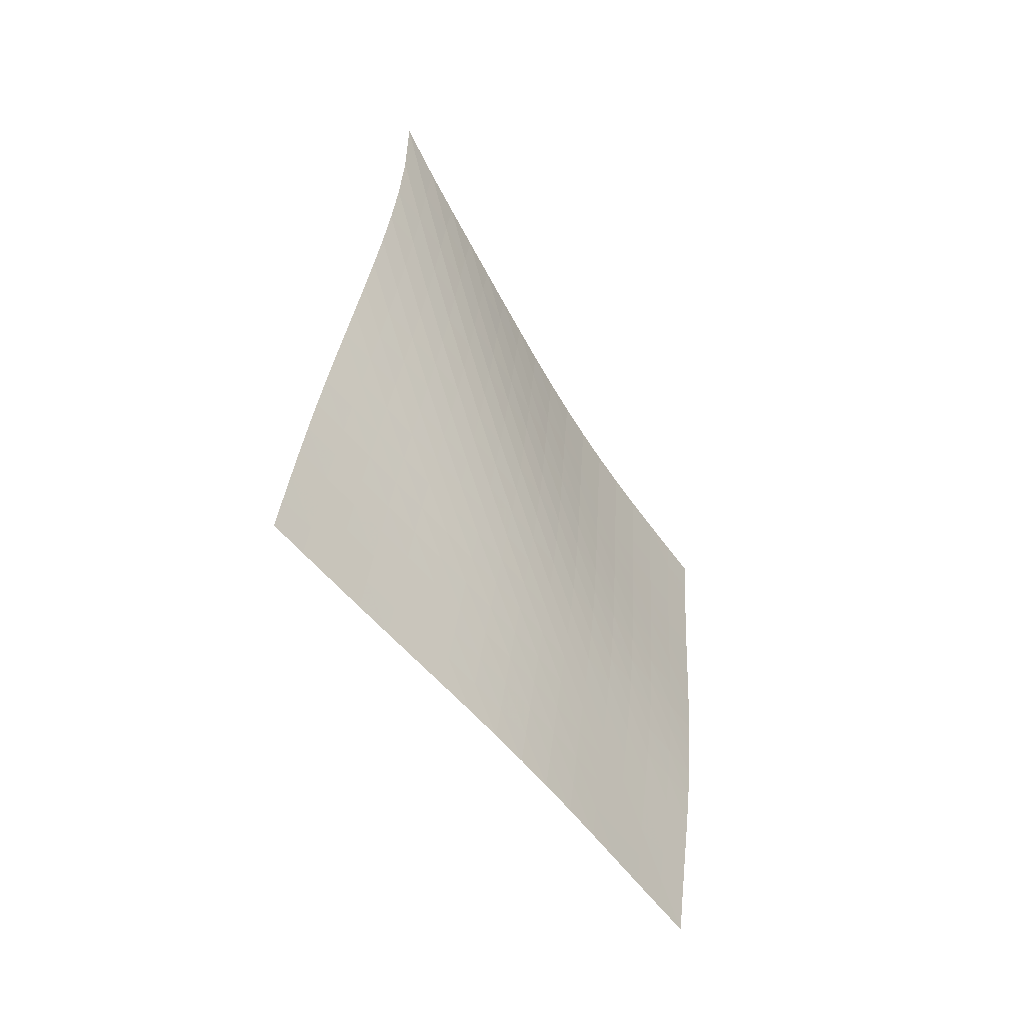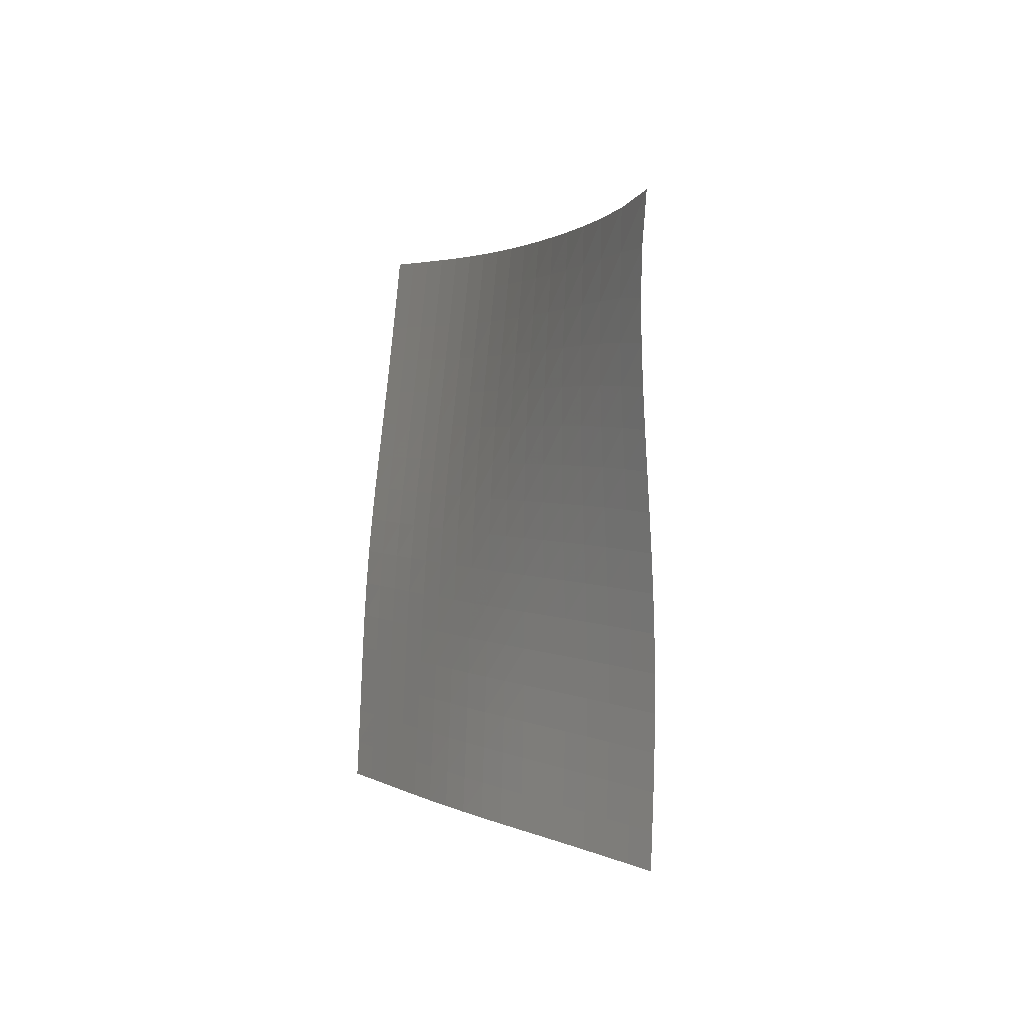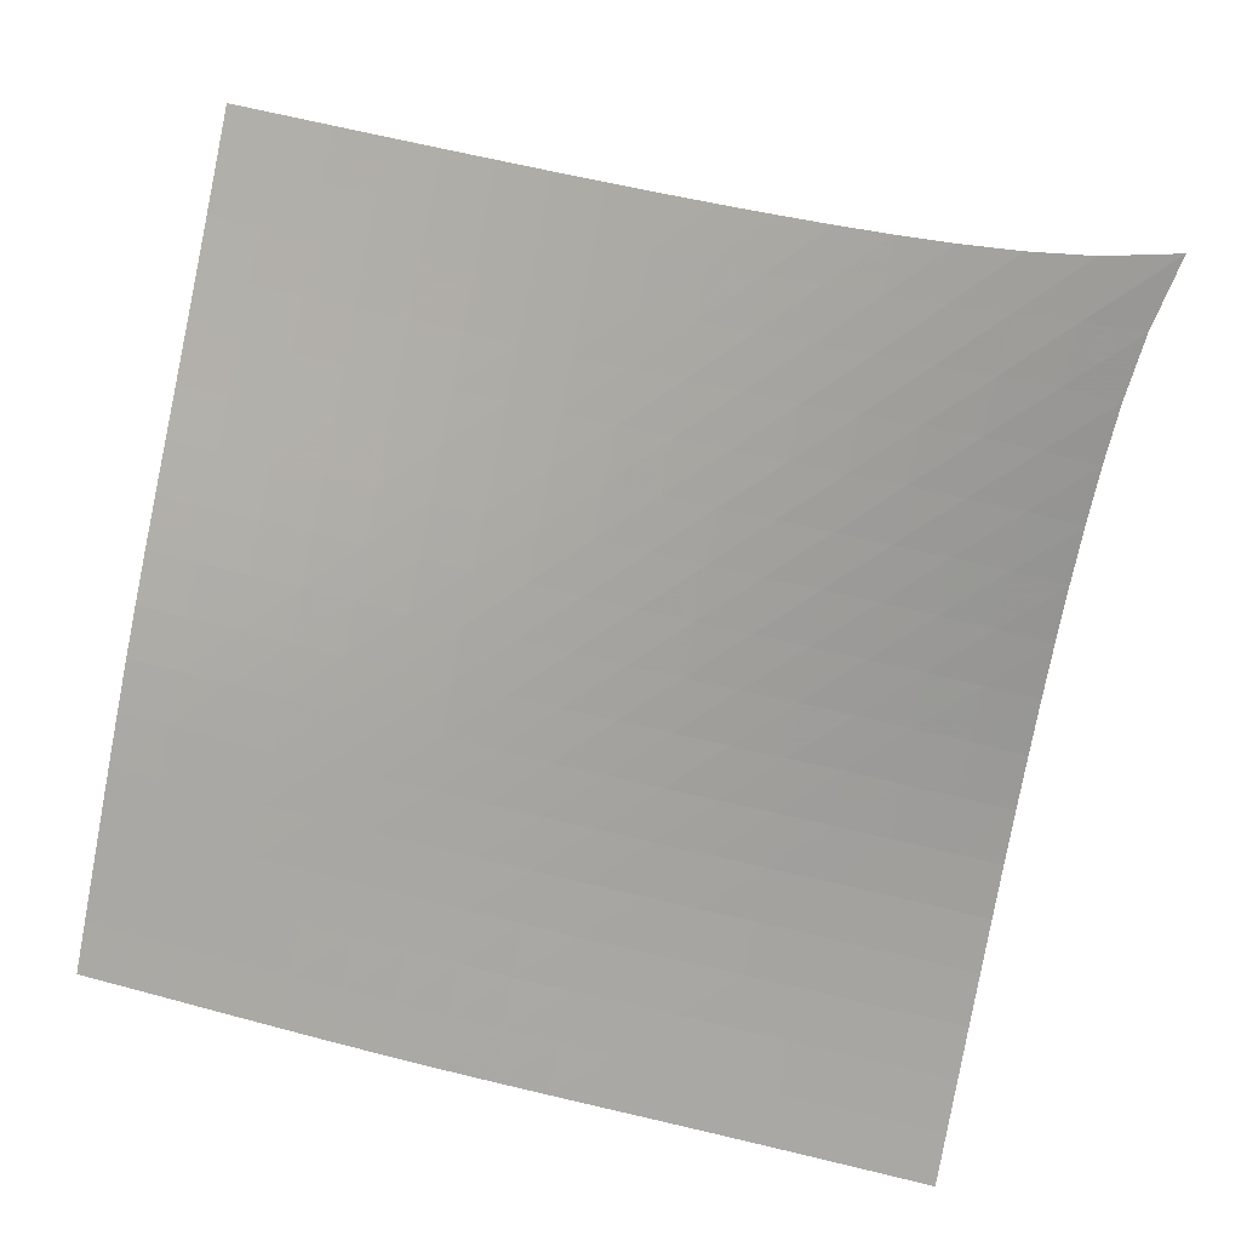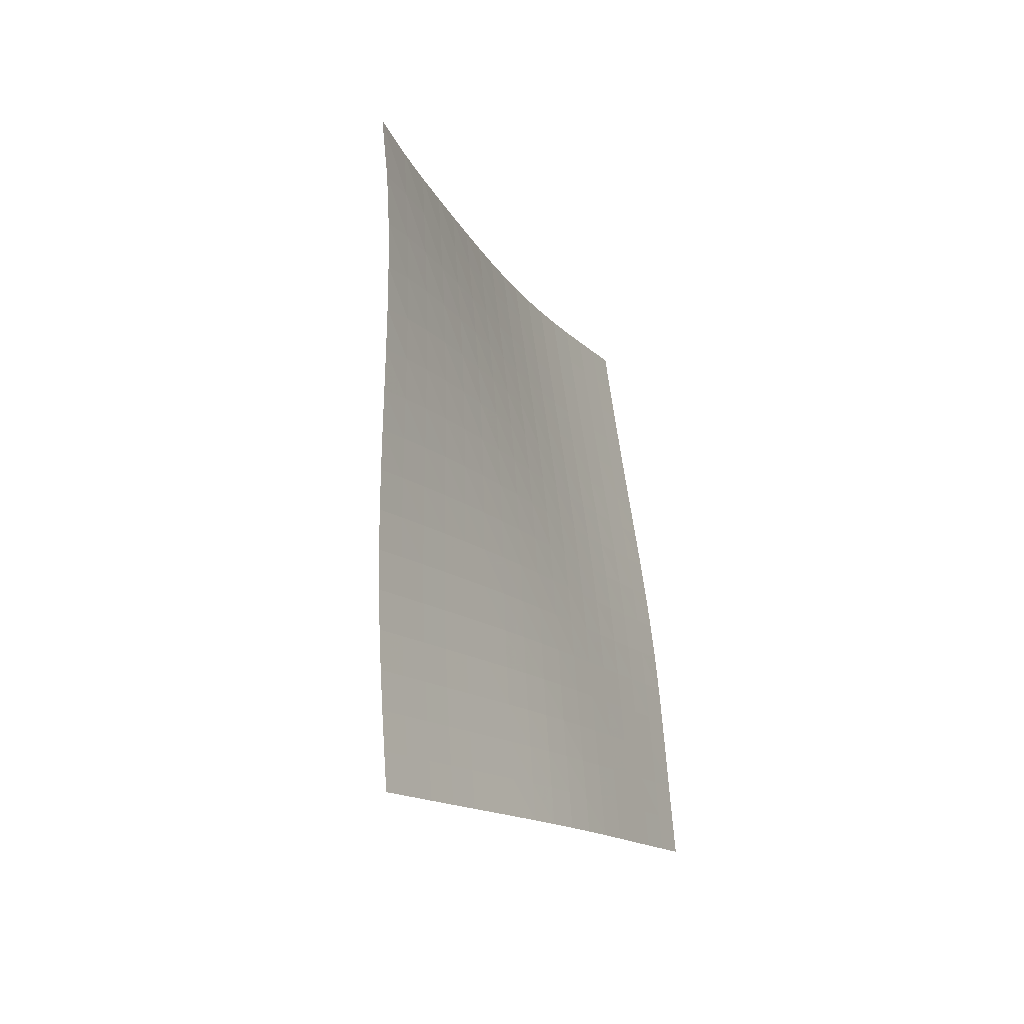
<metadata>
{"format":"obj","ext":"obj","renderer":"f3d","projection":"perspective","resolution":1024,"background":"white","views":[{"elev":-4.4,"azim":74.6,"up":"+Y"},{"elev":51.6,"azim":-153.1,"up":"+Y"},{"elev":-31.8,"azim":140.7,"up":"+Z"},{"elev":32.3,"azim":60.5,"up":"+Y"}]}
</metadata>
<code>
v -6.492 -0.04317 6.492
v 1.992 -10.07 11.02
v -11.02 -10.07 -1.992
v -1.566 -18.35 1.566
v -10.77 -9.54 -1.433
v -10.51 -9.004 -0.875
v -10.25 -8.463 -0.3211
v -9.978 -7.915 0.2259
v -9.701 -7.358 0.7634
v -9.416 -6.791 1.29
v -9.122 -6.213 1.805
v -8.82 -5.624 2.309
v -8.514 -5.025 2.806
v -8.205 -4.414 3.299
v -7.895 -3.791 3.791
v -7.589 -3.151 4.288
v -7.288 -2.489 4.795
v -6.997 -1.786 5.32
v -6.724 -1.004 5.877
v -5.877 -1.004 6.724
v -5.32 -1.786 6.997
v -4.795 -2.489 7.288
v -4.288 -3.151 7.589
v -3.791 -3.791 7.895
v -3.299 -4.414 8.205
v -2.806 -5.025 8.514
v -2.309 -5.624 8.82
v -1.805 -6.213 9.122
v -1.29 -6.791 9.416
v -0.7634 -7.358 9.701
v -0.2259 -7.915 9.978
v 0.3211 -8.463 10.25
v 0.875 -9.004 10.51
v 1.433 -9.54 10.77
v 1.781 -10.58 10.42
v 1.571 -11.09 9.82
v 1.363 -11.59 9.217
v 1.157 -12.1 8.611
v 0.953 -12.61 8.004
v 0.7504 -13.11 7.395
v 0.5463 -13.62 6.787
v 0.3374 -14.14 6.183
v 0.121 -14.65 5.586
v -0.1047 -15.18 4.996
v -0.3396 -15.7 4.415
v -0.5819 -16.23 3.842
v -0.8285 -16.77 3.272
v -1.076 -17.3 2.704
v -1.322 -17.83 2.136
v -2.136 -17.83 1.322
v -2.704 -17.3 1.076
v -3.272 -16.77 0.8285
v -3.842 -16.23 0.5819
v -4.415 -15.7 0.3396
v -4.996 -15.18 0.1047
v -5.586 -14.65 -0.121
v -6.183 -14.14 -0.3374
v -6.787 -13.62 -0.5463
v -7.395 -13.11 -0.7504
v -8.004 -12.61 -0.953
v -8.611 -12.1 -1.157
v -9.217 -11.59 -1.363
v -9.82 -11.09 -1.571
v -10.42 -10.58 -1.781
v -6.155 -1.644 6.155
v -6.427 -2.334 5.601
v -6.71 -3.006 5.066
v -7.003 -3.657 4.547
v -7.303 -4.292 4.037
v -7.608 -4.914 3.534
v -7.914 -5.524 3.034
v -8.219 -6.124 2.531
v -8.52 -6.714 2.022
v -8.814 -7.293 1.505
v -9.1 -7.862 0.9768
v -9.377 -8.42 0.4384
v -9.646 -8.969 -0.1092
v -9.908 -9.511 -0.6636
v -10.17 -10.05 -1.222
v -5.601 -2.334 6.427
v -5.871 -2.94 5.871
v -6.145 -3.566 5.329
v -6.428 -4.192 4.799
v -6.72 -4.813 4.279
v -7.017 -5.426 3.767
v -7.319 -6.032 3.259
v -7.62 -6.63 2.75
v -7.919 -7.219 2.237
v -8.212 -7.798 1.717
v -8.498 -8.367 1.188
v -8.775 -8.926 0.6492
v -9.044 -9.476 0.1013
v -9.307 -10.02 -0.4532
v -9.565 -10.55 -1.012
v -5.066 -3.006 6.71
v -5.329 -3.566 6.145
v -5.592 -4.152 5.592
v -5.864 -4.75 5.051
v -6.145 -5.352 4.521
v -6.433 -5.953 3.999
v -6.728 -6.55 3.482
v -7.024 -7.142 2.967
v -7.319 -7.728 2.45
v -7.61 -8.305 1.928
v -7.894 -8.873 1.397
v -8.171 -9.432 0.8577
v -8.441 -9.982 0.3097
v -8.703 -10.52 -0.2449
v -8.961 -11.06 -0.8032
v -4.547 -3.657 7.003
v -4.799 -4.192 6.428
v -5.051 -4.75 5.864
v -5.31 -5.324 5.31
v -5.579 -5.905 4.767
v -5.857 -6.491 4.234
v -6.142 -7.077 3.708
v -6.431 -7.662 3.185
v -6.721 -8.242 2.663
v -7.008 -8.816 2.137
v -7.291 -9.382 1.605
v -7.567 -9.94 1.064
v -7.835 -10.49 0.5157
v -8.098 -11.03 -0.03894
v -8.356 -11.57 -0.5973
v -4.037 -4.292 7.303
v -4.279 -4.813 6.72
v -4.521 -5.352 6.145
v -4.767 -5.905 5.579
v -5.023 -6.469 5.023
v -5.288 -7.039 4.477
v -5.562 -7.613 3.939
v -5.843 -8.188 3.408
v -6.126 -8.761 2.878
v -6.409 -9.33 2.348
v -6.688 -9.893 1.812
v -6.961 -10.45 1.27
v -7.229 -11 0.7204
v -7.49 -11.54 0.1652
v -7.748 -12.07 -0.3935
v -3.534 -4.914 7.608
v -3.767 -5.426 7.017
v -3.999 -5.953 6.433
v -4.234 -6.491 5.857
v -4.477 -7.039 5.288
v -4.729 -7.595 4.729
v -4.992 -8.157 4.18
v -5.262 -8.722 3.637
v -5.537 -9.287 3.099
v -5.813 -9.85 2.562
v -6.088 -10.41 2.022
v -6.358 -10.96 1.477
v -6.623 -11.51 0.9259
v -6.883 -12.05 0.3694
v -7.139 -12.58 -0.1903
v -3.034 -5.524 7.914
v -3.259 -6.032 7.319
v -3.482 -6.55 6.728
v -3.708 -7.077 6.142
v -3.939 -7.613 5.562
v -4.18 -8.157 4.992
v -4.43 -8.707 4.43
v -4.689 -9.261 3.876
v -4.955 -9.818 3.329
v -5.224 -10.37 2.784
v -5.492 -10.93 2.239
v -5.758 -11.48 1.689
v -6.02 -12.02 1.135
v -6.278 -12.56 0.5766
v -6.533 -13.09 0.01518
v -2.531 -6.124 8.219
v -2.75 -6.63 7.62
v -2.967 -7.142 7.024
v -3.185 -7.662 6.431
v -3.408 -8.188 5.843
v -3.637 -8.722 5.262
v -3.876 -9.261 4.689
v -4.125 -9.806 4.125
v -4.381 -10.35 3.568
v -4.642 -10.9 3.015
v -4.904 -11.45 2.463
v -5.165 -12 1.909
v -5.423 -12.54 1.351
v -5.678 -13.07 0.7897
v -5.931 -13.61 0.226
v -2.022 -6.714 8.52
v -2.237 -7.219 7.919
v -2.45 -7.728 7.319
v -2.663 -8.242 6.721
v -2.878 -8.761 6.126
v -3.099 -9.287 5.537
v -3.329 -9.818 4.955
v -3.568 -10.35 4.381
v -3.815 -10.9 3.815
v -4.068 -11.44 3.254
v -4.324 -11.98 2.696
v -4.58 -12.52 2.137
v -4.834 -13.06 1.576
v -5.086 -13.59 1.011
v -5.335 -14.12 0.4448
v -1.505 -7.293 8.814
v -1.717 -7.798 8.212
v -1.928 -8.305 7.61
v -2.137 -8.816 7.008
v -2.348 -9.33 6.409
v -2.562 -9.85 5.813
v -2.784 -10.37 5.224
v -3.015 -10.9 4.642
v -3.254 -11.44 4.068
v -3.5 -11.98 3.5
v -3.751 -12.52 2.936
v -4.003 -13.05 2.373
v -4.253 -13.59 1.809
v -4.502 -14.12 1.242
v -4.749 -14.65 0.673
v -0.9768 -7.862 9.1
v -1.188 -8.367 8.498
v -1.397 -8.873 7.894
v -1.605 -9.382 7.291
v -1.812 -9.893 6.688
v -2.022 -10.41 6.088
v -2.239 -10.93 5.492
v -2.463 -11.45 4.904
v -2.696 -11.98 4.324
v -2.936 -12.52 3.751
v -3.183 -13.05 3.183
v -3.431 -13.59 2.616
v -3.679 -14.12 2.049
v -3.925 -14.65 1.48
v -4.17 -15.18 0.9099
v -0.4384 -8.42 9.377
v -0.6492 -8.926 8.775
v -0.8577 -9.432 8.171
v -1.064 -9.94 7.567
v -1.27 -10.45 6.961
v -1.477 -10.96 6.358
v -1.689 -11.48 5.758
v -1.909 -12 5.165
v -2.137 -12.52 4.58
v -2.373 -13.05 4.003
v -2.616 -13.59 3.431
v -2.863 -14.12 2.863
v -3.109 -14.65 2.294
v -3.355 -15.18 1.725
v -3.598 -15.71 1.153
v 0.1092 -8.969 9.646
v -0.1013 -9.476 9.044
v -0.3097 -9.982 8.441
v -0.5157 -10.49 7.835
v -0.7204 -11 7.229
v -0.9259 -11.51 6.623
v -1.135 -12.02 6.02
v -1.351 -12.54 5.423
v -1.576 -13.06 4.834
v -1.809 -13.59 4.253
v -2.049 -14.12 3.679
v -2.294 -14.65 3.109
v -2.541 -15.18 2.541
v -2.786 -15.71 1.971
v -3.03 -16.24 1.4
v 0.6636 -9.511 9.908
v 0.4532 -10.02 9.307
v 0.2449 -10.52 8.703
v 0.03894 -11.03 8.098
v -0.1652 -11.54 7.49
v -0.3694 -12.05 6.883
v -0.5766 -12.56 6.278
v -0.7897 -13.07 5.678
v -1.011 -13.59 5.086
v -1.242 -14.12 4.502
v -1.48 -14.65 3.925
v -1.725 -15.18 3.355
v -1.971 -15.71 2.786
v -2.218 -16.24 2.218
v -2.462 -16.77 1.647
v 1.222 -10.05 10.17
v 1.012 -10.55 9.565
v 0.8032 -11.06 8.961
v 0.5973 -11.57 8.356
v 0.3935 -12.07 7.748
v 0.1903 -12.58 7.139
v -0.01518 -13.09 6.533
v -0.226 -13.61 5.931
v -0.4448 -14.12 5.335
v -0.673 -14.65 4.749
v -0.9099 -15.18 4.17
v -1.153 -15.71 3.598
v -1.4 -16.24 3.03
v -1.647 -16.77 2.462
v -1.893 -17.3 1.893
f 289 49 4
f 289 4 50
f 5 79 64
f 5 64 3
f 79 94 63
f 79 63 64
f 94 109 62
f 94 62 63
f 109 124 61
f 109 61 62
f 124 139 60
f 124 60 61
f 139 154 59
f 139 59 60
f 154 169 58
f 154 58 59
f 169 184 57
f 169 57 58
f 184 199 56
f 184 56 57
f 199 214 55
f 199 55 56
f 214 229 54
f 214 54 55
f 229 244 53
f 229 53 54
f 244 259 52
f 244 52 53
f 259 274 51
f 259 51 52
f 274 289 50
f 274 50 51
f 1 20 65
f 1 65 19
f 19 65 66
f 19 66 18
f 18 66 67
f 18 67 17
f 17 67 68
f 17 68 16
f 16 68 69
f 16 69 15
f 15 69 70
f 15 70 14
f 14 70 71
f 14 71 13
f 13 71 72
f 13 72 12
f 12 72 73
f 12 73 11
f 11 73 74
f 11 74 10
f 10 74 75
f 10 75 9
f 9 75 76
f 9 76 8
f 8 76 77
f 8 77 7
f 7 77 78
f 7 78 6
f 6 78 79
f 6 79 5
f 20 21 80
f 20 80 65
f 65 80 81
f 65 81 66
f 66 81 82
f 66 82 67
f 67 82 83
f 67 83 68
f 68 83 84
f 68 84 69
f 69 84 85
f 69 85 70
f 70 85 86
f 70 86 71
f 71 86 87
f 71 87 72
f 72 87 88
f 72 88 73
f 73 88 89
f 73 89 74
f 74 89 90
f 74 90 75
f 75 90 91
f 75 91 76
f 76 91 92
f 76 92 77
f 77 92 93
f 77 93 78
f 78 93 94
f 78 94 79
f 21 22 95
f 21 95 80
f 80 95 96
f 80 96 81
f 81 96 97
f 81 97 82
f 82 97 98
f 82 98 83
f 83 98 99
f 83 99 84
f 84 99 100
f 84 100 85
f 85 100 101
f 85 101 86
f 86 101 102
f 86 102 87
f 87 102 103
f 87 103 88
f 88 103 104
f 88 104 89
f 89 104 105
f 89 105 90
f 90 105 106
f 90 106 91
f 91 106 107
f 91 107 92
f 92 107 108
f 92 108 93
f 93 108 109
f 93 109 94
f 22 23 110
f 22 110 95
f 95 110 111
f 95 111 96
f 96 111 112
f 96 112 97
f 97 112 113
f 97 113 98
f 98 113 114
f 98 114 99
f 99 114 115
f 99 115 100
f 100 115 116
f 100 116 101
f 101 116 117
f 101 117 102
f 102 117 118
f 102 118 103
f 103 118 119
f 103 119 104
f 104 119 120
f 104 120 105
f 105 120 121
f 105 121 106
f 106 121 122
f 106 122 107
f 107 122 123
f 107 123 108
f 108 123 124
f 108 124 109
f 23 24 125
f 23 125 110
f 110 125 126
f 110 126 111
f 111 126 127
f 111 127 112
f 112 127 128
f 112 128 113
f 113 128 129
f 113 129 114
f 114 129 130
f 114 130 115
f 115 130 131
f 115 131 116
f 116 131 132
f 116 132 117
f 117 132 133
f 117 133 118
f 118 133 134
f 118 134 119
f 119 134 135
f 119 135 120
f 120 135 136
f 120 136 121
f 121 136 137
f 121 137 122
f 122 137 138
f 122 138 123
f 123 138 139
f 123 139 124
f 24 25 140
f 24 140 125
f 125 140 141
f 125 141 126
f 126 141 142
f 126 142 127
f 127 142 143
f 127 143 128
f 128 143 144
f 128 144 129
f 129 144 145
f 129 145 130
f 130 145 146
f 130 146 131
f 131 146 147
f 131 147 132
f 132 147 148
f 132 148 133
f 133 148 149
f 133 149 134
f 134 149 150
f 134 150 135
f 135 150 151
f 135 151 136
f 136 151 152
f 136 152 137
f 137 152 153
f 137 153 138
f 138 153 154
f 138 154 139
f 25 26 155
f 25 155 140
f 140 155 156
f 140 156 141
f 141 156 157
f 141 157 142
f 142 157 158
f 142 158 143
f 143 158 159
f 143 159 144
f 144 159 160
f 144 160 145
f 145 160 161
f 145 161 146
f 146 161 162
f 146 162 147
f 147 162 163
f 147 163 148
f 148 163 164
f 148 164 149
f 149 164 165
f 149 165 150
f 150 165 166
f 150 166 151
f 151 166 167
f 151 167 152
f 152 167 168
f 152 168 153
f 153 168 169
f 153 169 154
f 26 27 170
f 26 170 155
f 155 170 171
f 155 171 156
f 156 171 172
f 156 172 157
f 157 172 173
f 157 173 158
f 158 173 174
f 158 174 159
f 159 174 175
f 159 175 160
f 160 175 176
f 160 176 161
f 161 176 177
f 161 177 162
f 162 177 178
f 162 178 163
f 163 178 179
f 163 179 164
f 164 179 180
f 164 180 165
f 165 180 181
f 165 181 166
f 166 181 182
f 166 182 167
f 167 182 183
f 167 183 168
f 168 183 184
f 168 184 169
f 27 28 185
f 27 185 170
f 170 185 186
f 170 186 171
f 171 186 187
f 171 187 172
f 172 187 188
f 172 188 173
f 173 188 189
f 173 189 174
f 174 189 190
f 174 190 175
f 175 190 191
f 175 191 176
f 176 191 192
f 176 192 177
f 177 192 193
f 177 193 178
f 178 193 194
f 178 194 179
f 179 194 195
f 179 195 180
f 180 195 196
f 180 196 181
f 181 196 197
f 181 197 182
f 182 197 198
f 182 198 183
f 183 198 199
f 183 199 184
f 28 29 200
f 28 200 185
f 185 200 201
f 185 201 186
f 186 201 202
f 186 202 187
f 187 202 203
f 187 203 188
f 188 203 204
f 188 204 189
f 189 204 205
f 189 205 190
f 190 205 206
f 190 206 191
f 191 206 207
f 191 207 192
f 192 207 208
f 192 208 193
f 193 208 209
f 193 209 194
f 194 209 210
f 194 210 195
f 195 210 211
f 195 211 196
f 196 211 212
f 196 212 197
f 197 212 213
f 197 213 198
f 198 213 214
f 198 214 199
f 29 30 215
f 29 215 200
f 200 215 216
f 200 216 201
f 201 216 217
f 201 217 202
f 202 217 218
f 202 218 203
f 203 218 219
f 203 219 204
f 204 219 220
f 204 220 205
f 205 220 221
f 205 221 206
f 206 221 222
f 206 222 207
f 207 222 223
f 207 223 208
f 208 223 224
f 208 224 209
f 209 224 225
f 209 225 210
f 210 225 226
f 210 226 211
f 211 226 227
f 211 227 212
f 212 227 228
f 212 228 213
f 213 228 229
f 213 229 214
f 30 31 230
f 30 230 215
f 215 230 231
f 215 231 216
f 216 231 232
f 216 232 217
f 217 232 233
f 217 233 218
f 218 233 234
f 218 234 219
f 219 234 235
f 219 235 220
f 220 235 236
f 220 236 221
f 221 236 237
f 221 237 222
f 222 237 238
f 222 238 223
f 223 238 239
f 223 239 224
f 224 239 240
f 224 240 225
f 225 240 241
f 225 241 226
f 226 241 242
f 226 242 227
f 227 242 243
f 227 243 228
f 228 243 244
f 228 244 229
f 31 32 245
f 31 245 230
f 230 245 246
f 230 246 231
f 231 246 247
f 231 247 232
f 232 247 248
f 232 248 233
f 233 248 249
f 233 249 234
f 234 249 250
f 234 250 235
f 235 250 251
f 235 251 236
f 236 251 252
f 236 252 237
f 237 252 253
f 237 253 238
f 238 253 254
f 238 254 239
f 239 254 255
f 239 255 240
f 240 255 256
f 240 256 241
f 241 256 257
f 241 257 242
f 242 257 258
f 242 258 243
f 243 258 259
f 243 259 244
f 32 33 260
f 32 260 245
f 245 260 261
f 245 261 246
f 246 261 262
f 246 262 247
f 247 262 263
f 247 263 248
f 248 263 264
f 248 264 249
f 249 264 265
f 249 265 250
f 250 265 266
f 250 266 251
f 251 266 267
f 251 267 252
f 252 267 268
f 252 268 253
f 253 268 269
f 253 269 254
f 254 269 270
f 254 270 255
f 255 270 271
f 255 271 256
f 256 271 272
f 256 272 257
f 257 272 273
f 257 273 258
f 258 273 274
f 258 274 259
f 33 34 275
f 33 275 260
f 260 275 276
f 260 276 261
f 261 276 277
f 261 277 262
f 262 277 278
f 262 278 263
f 263 278 279
f 263 279 264
f 264 279 280
f 264 280 265
f 265 280 281
f 265 281 266
f 266 281 282
f 266 282 267
f 267 282 283
f 267 283 268
f 268 283 284
f 268 284 269
f 269 284 285
f 269 285 270
f 270 285 286
f 270 286 271
f 271 286 287
f 271 287 272
f 272 287 288
f 272 288 273
f 273 288 289
f 273 289 274
f 34 2 35
f 34 35 275
f 275 35 36
f 275 36 276
f 276 36 37
f 276 37 277
f 277 37 38
f 277 38 278
f 278 38 39
f 278 39 279
f 279 39 40
f 279 40 280
f 280 40 41
f 280 41 281
f 281 41 42
f 281 42 282
f 282 42 43
f 282 43 283
f 283 43 44
f 283 44 284
f 284 44 45
f 284 45 285
f 285 45 46
f 285 46 286
f 286 46 47
f 286 47 287
f 287 47 48
f 287 48 288
f 288 48 49
f 288 49 289

</code>
